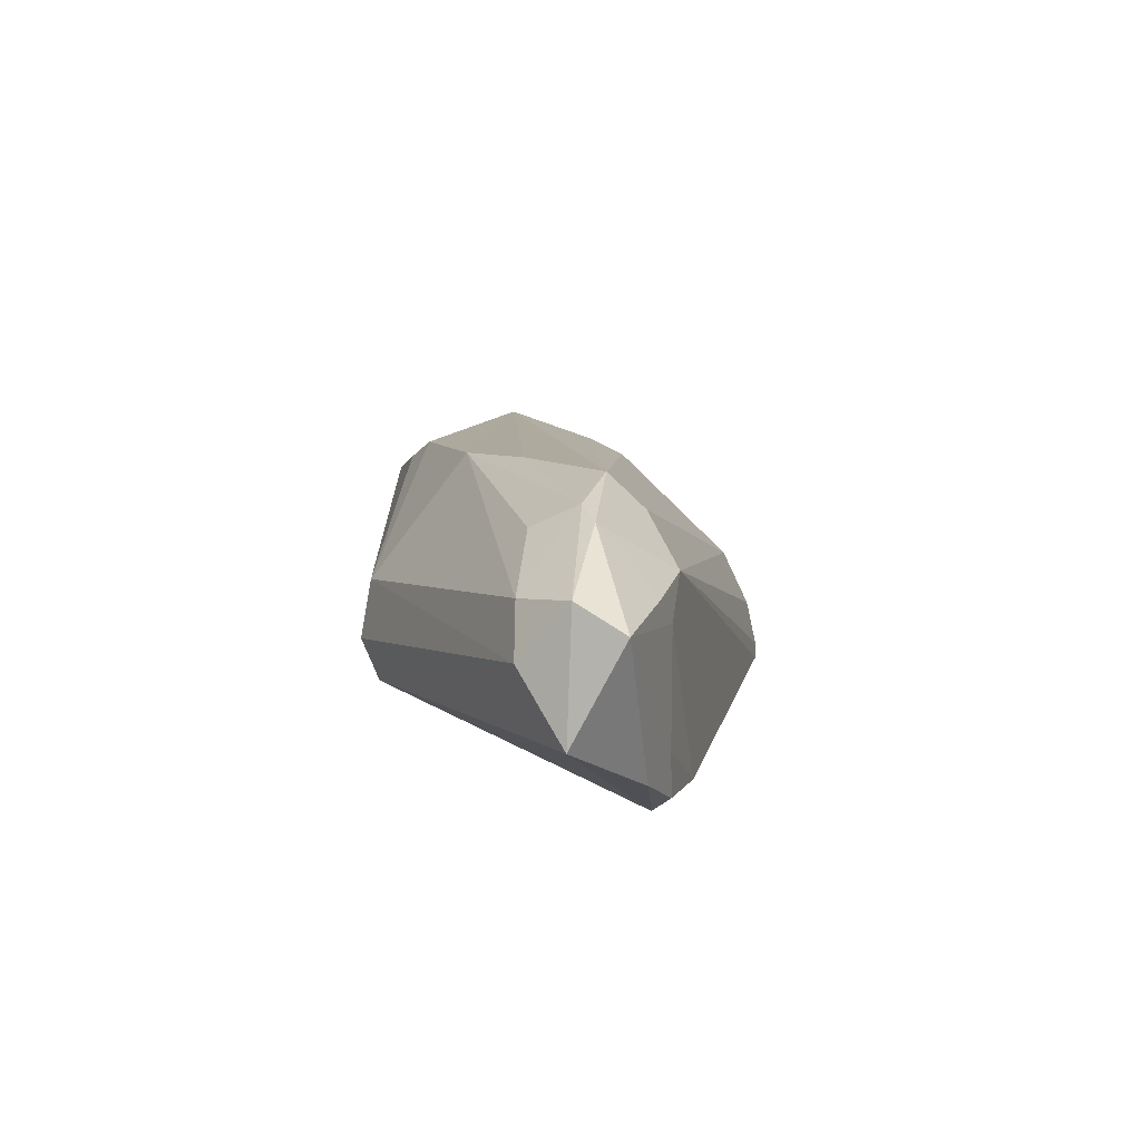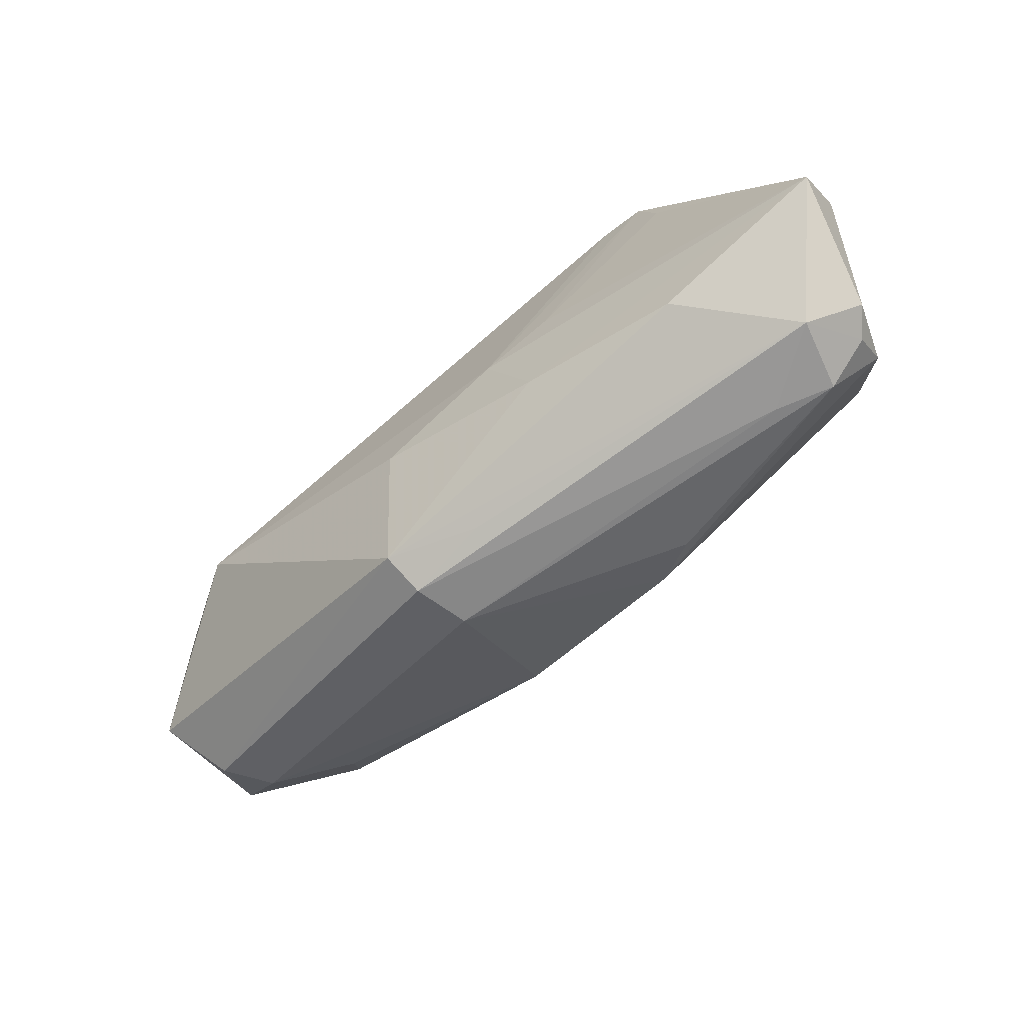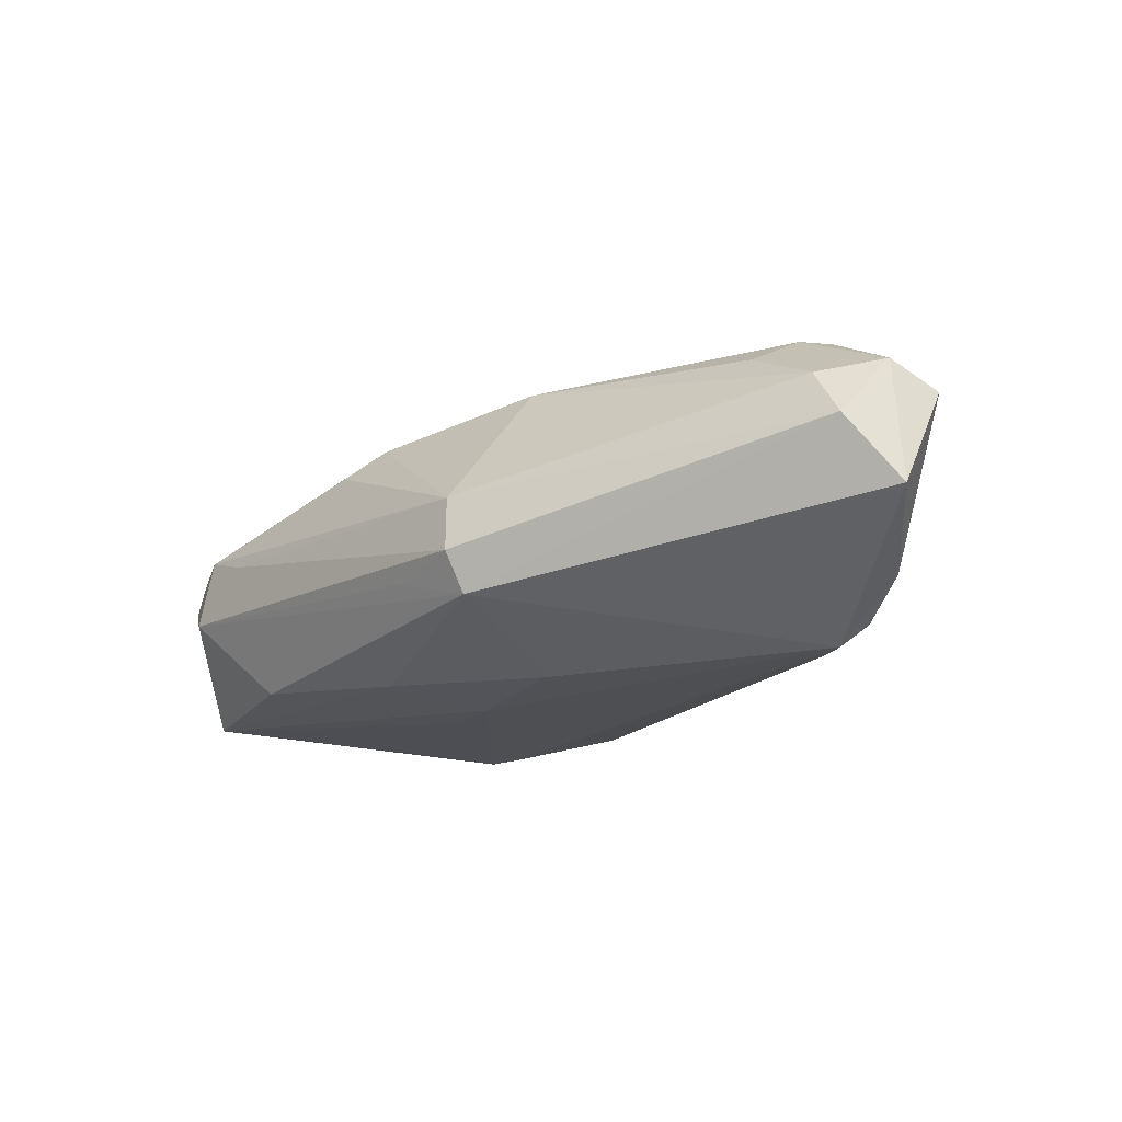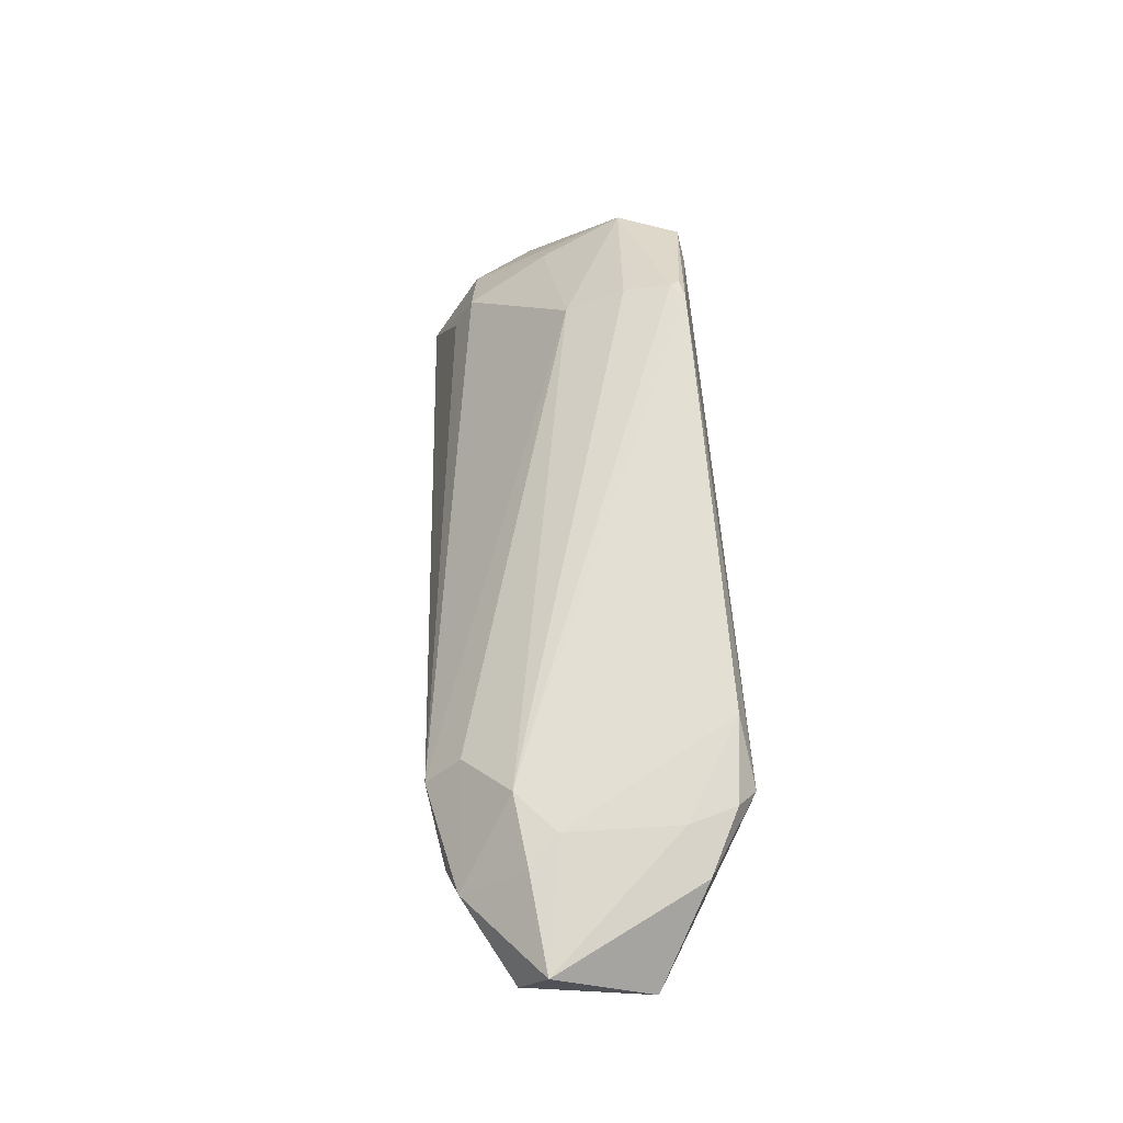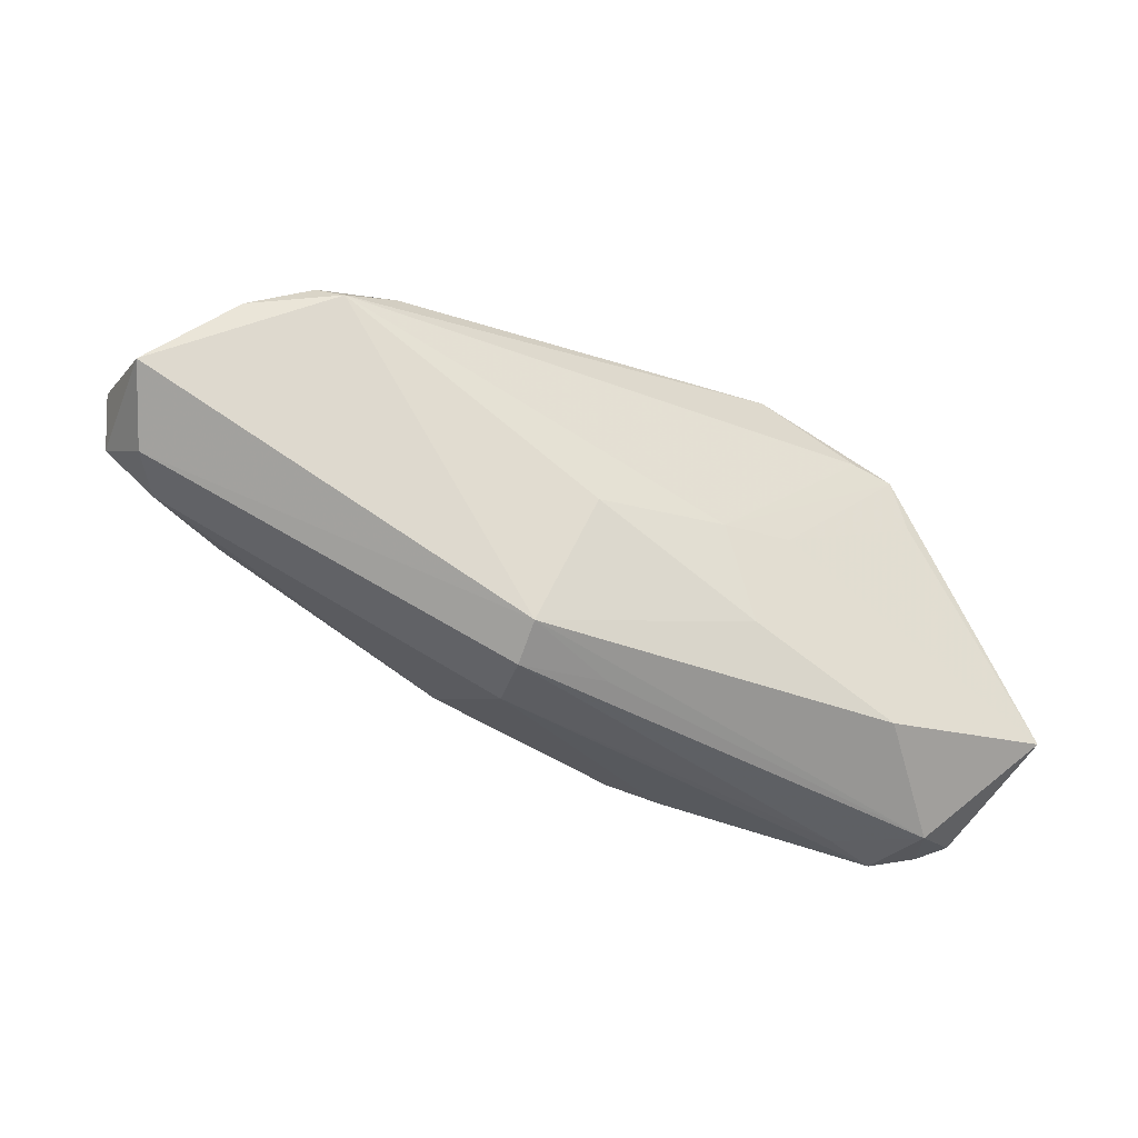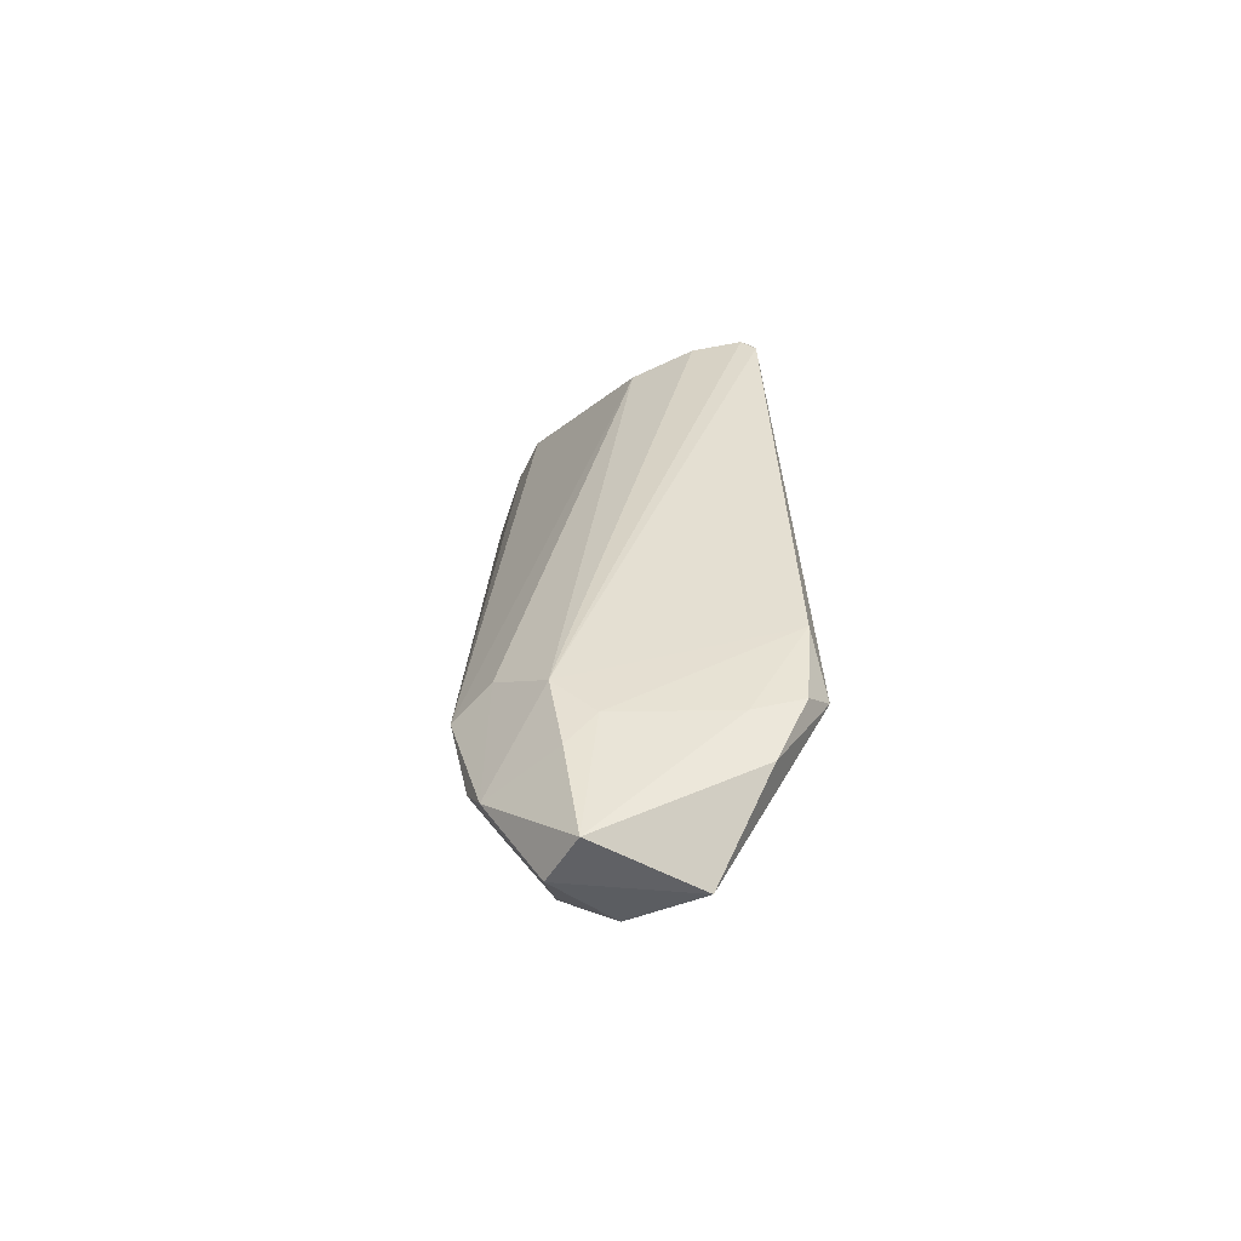
<metadata>
{"format":"obj","ext":"obj","renderer":"f3d","projection":"perspective","resolution":1024,"background":"white","views":[{"elev":12.5,"azim":89.9,"up":"+Z"},{"elev":-70.9,"azim":-140.5,"up":"+Y"},{"elev":-17.7,"azim":50.5,"up":"+Z"},{"elev":53.9,"azim":85.2,"up":"+Y"},{"elev":-45.6,"azim":150.9,"up":"+Y"},{"elev":24.5,"azim":87.4,"up":"+Y"}]}
</metadata>
<code>
v -0.0574 -0.01478 -0.01426
v 0.01055 -0.02323 -0.01131
v 0.04701 0.009169 0.007395
v -0.02204 0.02421 -0.009353
v -0.03728 0.01817 -0.01792
v 0.04335 0.01056 0.003937
v -0.04072 0.01794 -0.01063
v -0.04619 -0.008236 0.01358
v -0.05274 0.001078 -0.01008
v 0.04174 0.001117 0.0164
v -0.05441 -0.0009395 -0.0001399
v 0.01552 -0.002485 0.01721
v 0.009398 -0.01235 0.01648
v -0.04125 0.01671 -0.01198
v -0.02269 0.02462 -0.01606
v 0.032 0.008201 0.0139
v -0.0317 0.01859 -0.01809
v 0.05785 0.005707 0.006189
v -0.04573 0.003076 0.007593
v -0.02235 0.02095 -0.002447
v 0.04976 -0.005629 0.008167
v -0.0374 0.00748 0.008662
v 0.04177 0.01075 -0.01569
v 0.03214 0.003834 0.01809
v -0.03758 0.002989 0.01089
v -0.04487 -0.02472 0.005517
v 0.04564 0.002451 0.01514
v -0.03952 0.0112 -0.01741
v 0.05594 5.12e-05 0.009367
v -0.03795 -0.025 0.00334
v 0.05781 -0.0005005 -0.005649
v 0.009837 -0.02542 -0.006226
v -0.01866 -0.02101 0.01144
v -0.01576 -0.01485 -0.01578
v -0.02741 0.02251 -0.01669
v -0.0006666 -0.02453 -0.007763
v 0.03211 0.01367 -0.01678
v -0.02026 -0.0008942 -0.01779
v 0.03849 0.01157 0.008502
v 0.03906 0.008715 -0.01809
v -0.03979 0.01277 -0.001048
v -0.04731 0.006001 -0.01456
v -0.05785 -0.007744 -0.008079
v -0.0213 0.02542 -0.01491
v -0.03552 -0.02048 -0.01396
v 0.03951 -0.004565 0.01335
v 0.05367 -0.005714 0.002404
v -0.04702 -0.02542 -0.002999
v -0.05094 -0.01899 0.007893
v -0.05333 -0.02218 0.000389
v 0.008343 -0.02422 0.0008089
v 0.04355 0.01054 -0.00993
v 0.04879 0.007939 -0.01199
v -0.01084 -0.003364 -0.01809
v 0.01865 -0.005372 0.01743
v -0.01933 0.02524 -0.01648
v -0.05085 -0.0226 0.003708
v -0.01316 -0.01836 0.01428
v 0.00596 -0.007439 -0.01768
v -0.05202 0.003216 -0.005028
f 37 56 39
f 31 2 40
f 40 37 23
f 56 37 40
f 2 48 45
f 53 18 31
f 31 40 53
f 53 40 23
f 47 2 31
f 21 51 47
f 13 8 58
f 58 51 13
f 13 51 21
f 6 37 39
f 56 40 17
f 17 5 56
f 4 20 39
f 10 27 24
f 2 47 32
f 32 47 51
f 1 45 48
f 39 27 3
f 3 27 18
f 3 6 39
f 18 6 3
f 18 27 29
f 21 47 29
f 10 21 29
f 29 27 10
f 31 18 29
f 29 47 31
f 46 21 10
f 10 13 46
f 46 13 21
f 23 37 52
f 37 6 52
f 52 6 18
f 52 53 23
f 18 53 52
f 45 1 34
f 2 45 34
f 43 60 9
f 9 1 43
f 11 60 43
f 39 56 44
f 44 4 39
f 41 20 7
f 20 4 7
f 4 44 7
f 60 11 7
f 7 44 5
f 5 14 7
f 7 9 60
f 7 14 9
f 39 20 16
f 20 24 16
f 16 27 39
f 16 24 27
f 22 24 20
f 22 20 41
f 8 13 55
f 55 13 10
f 10 24 55
f 33 51 58
f 58 26 33
f 33 26 51
f 58 8 49
f 49 26 58
f 49 11 43
f 8 11 49
f 36 48 2
f 2 32 36
f 36 32 48
f 51 26 30
f 30 32 51
f 30 26 48
f 48 32 30
f 5 17 54
f 54 34 1
f 54 17 40
f 5 1 42
f 1 9 42
f 42 14 5
f 9 14 42
f 15 44 56
f 5 44 15
f 8 24 25
f 25 22 8
f 24 22 25
f 19 22 41
f 41 7 19
f 19 7 11
f 19 11 8
f 8 22 19
f 12 24 8
f 8 55 12
f 12 55 24
f 43 1 50
f 50 49 43
f 50 1 48
f 5 54 38
f 38 54 1
f 59 54 40
f 59 40 2
f 34 54 59
f 2 34 59
f 56 5 35
f 35 15 56
f 5 15 35
f 26 49 57
f 49 50 57
f 48 26 57
f 57 50 48
f 28 1 5
f 5 38 28
f 28 38 1

</code>
